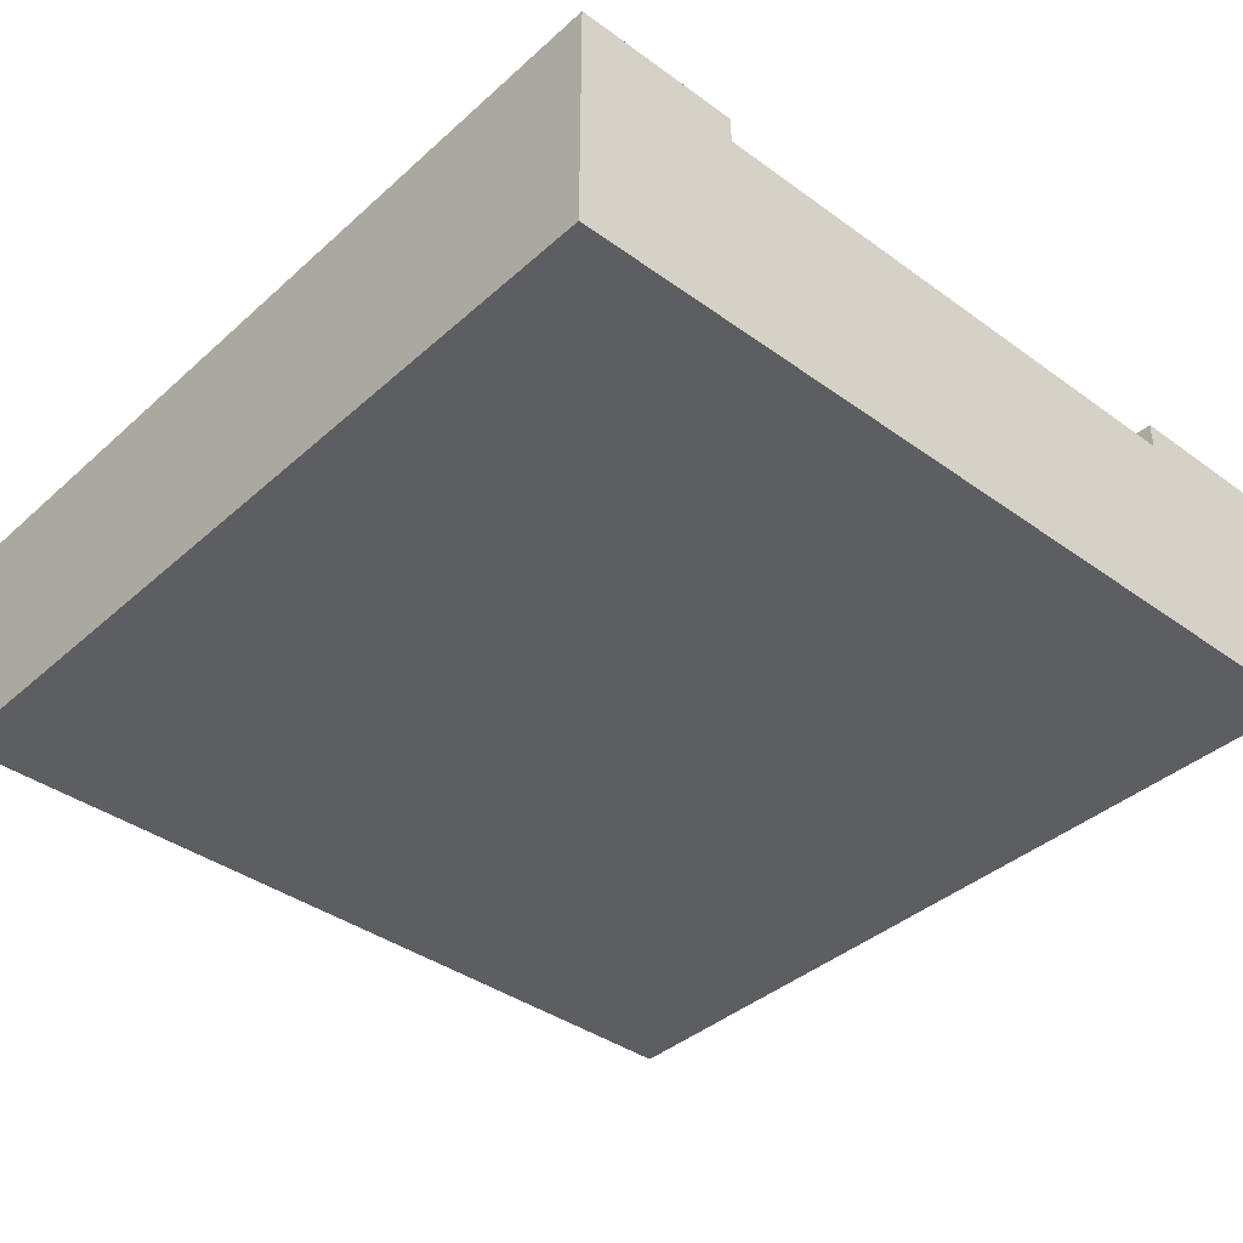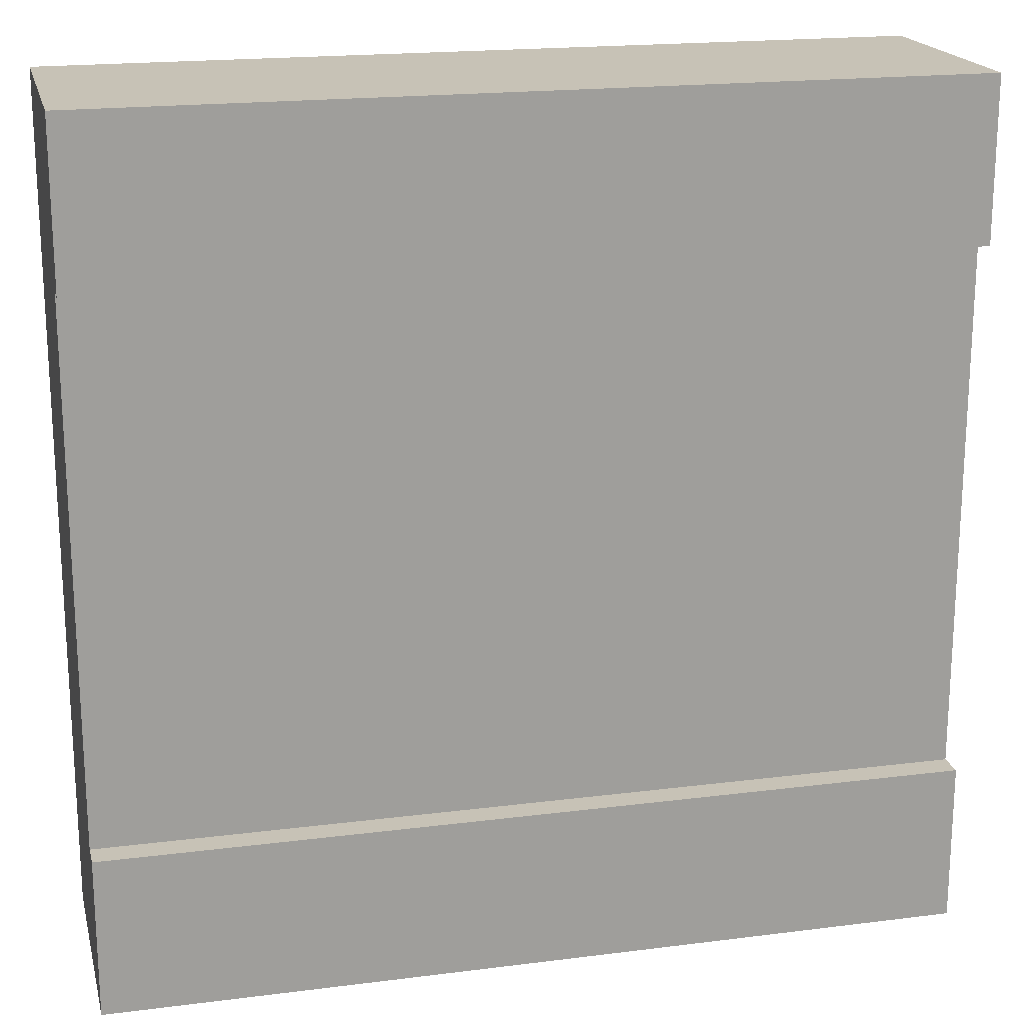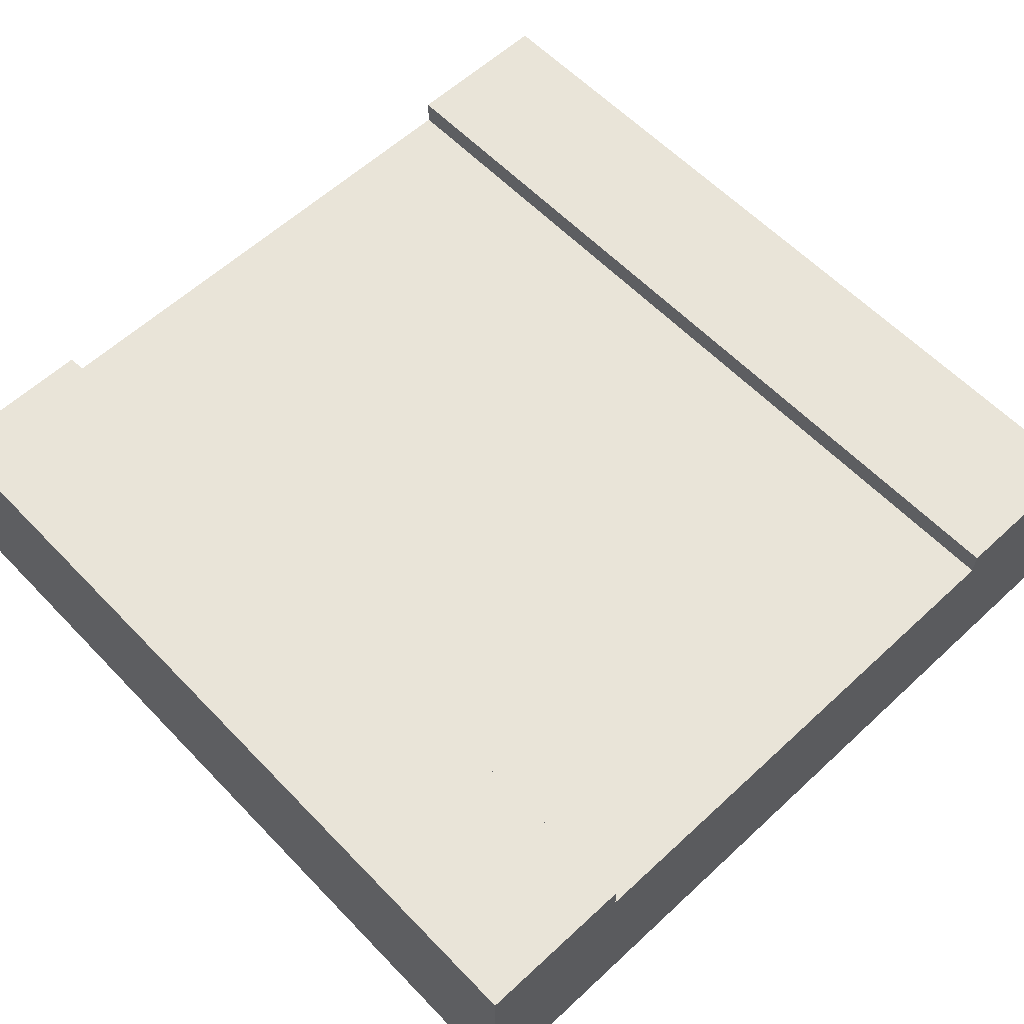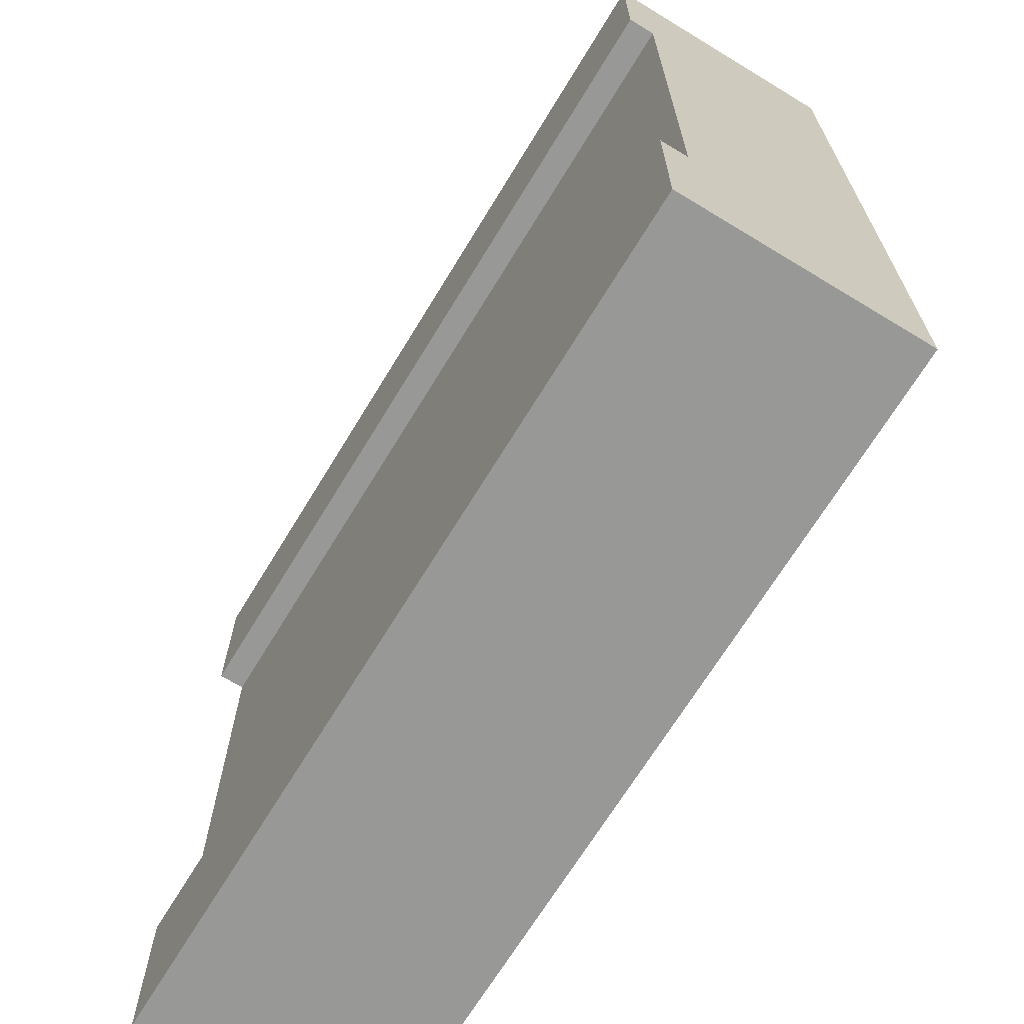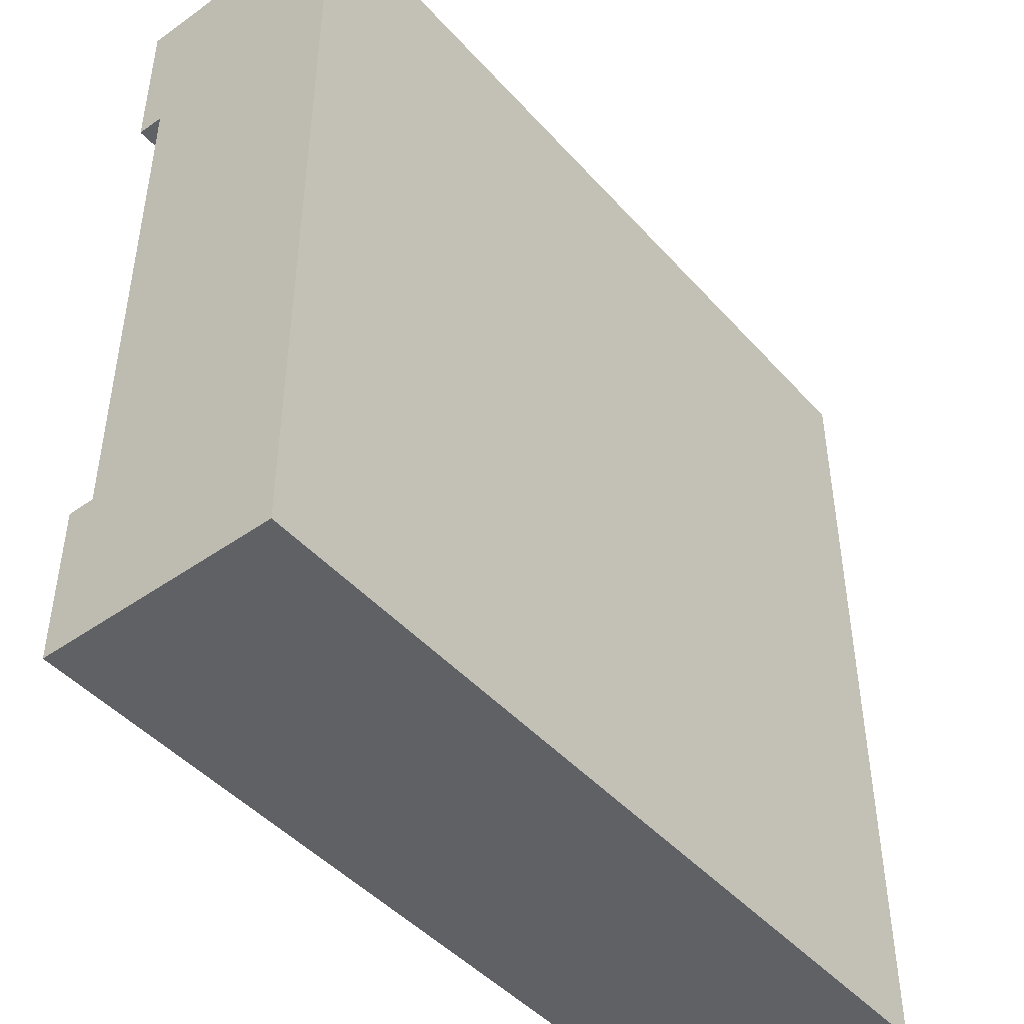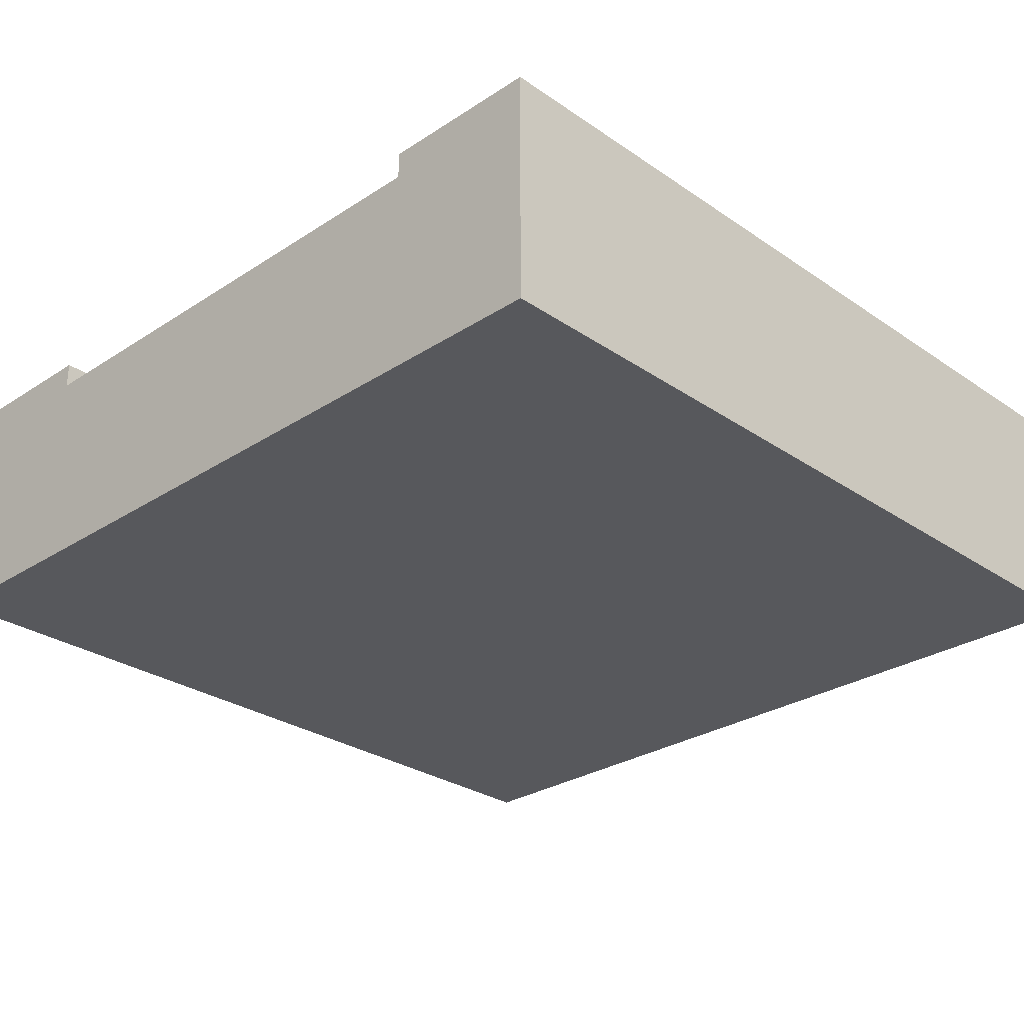
<metadata>
{"format":"obj","ext":"obj","renderer":"f3d","projection":"perspective","resolution":1024,"background":"white","views":[{"elev":-39.1,"azim":-132.1,"up":"+Y"},{"elev":19.1,"azim":166.5,"up":"+Z"},{"elev":59.8,"azim":46.5,"up":"+Y"},{"elev":-68.4,"azim":-121.3,"up":"+Z"},{"elev":-45.9,"azim":-51.0,"up":"+Z"},{"elev":-28.4,"azim":-45.7,"up":"+Y"}]}
</metadata>
<code>
o
v -22.9 0 33.9
v -22.9 0 30.7
v -22.9 0.8 33.9
v -22.9 0.8 33.3
v -22.9 0.8 31.3
v -22.9 0.8 30.7
v -22.9 0.9 33.9
v -22.9 0.9 33.3
v -22.9 0.9 31.3
v -22.9 0.9 30.7
v -19.7 0 33.9
v -19.7 0 30.7
v -19.7 0.8 33.9
v -19.7 0.8 33.3
v -19.7 0.8 31.3
v -19.7 0.8 30.7
v -19.7 0.9 33.9
v -19.7 0.9 33.3
v -19.7 0.9 31.3
v -19.7 0.9 30.7
v -22.9 0 33.9
v -22.9 0.8 33.9
v -22.9 0.9 33.9
v -19.7 0 33.9
v -19.7 0.8 33.9
v -19.7 0.9 33.9
v -22.9 0.8 31.3
v -22.9 0.9 31.3
v -19.7 0.8 31.3
v -19.7 0.9 31.3
v -22.9 0.8 33.3
v -22.9 0.9 33.3
v -19.7 0.8 33.3
v -19.7 0.9 33.3
v -22.9 0 30.7
v -22.9 0.8 30.7
v -22.9 0.9 30.7
v -19.7 0 30.7
v -19.7 0.8 30.7
v -19.7 0.9 30.7
v -22.9 0 33.9
v -19.7 0 33.9
v -22.9 0 30.7
v -19.7 0 30.7
v -22.9 0.8 33.3
v -19.7 0.8 33.3
v -22.9 0.8 31.3
v -19.7 0.8 31.3
v -22.9 0.9 33.9
v -19.7 0.9 33.9
v -22.9 0.9 33.3
v -19.7 0.9 33.3
v -22.9 0.9 31.3
v -19.7 0.9 31.3
v -22.9 0.9 30.7
v -19.7 0.9 30.7
f 3 2 1
f 4 2 3
f 5 2 4
f 6 2 5
f 7 4 3
f 8 4 7
f 9 6 5
f 10 6 9
f 11 12 13
f 13 12 14
f 14 12 15
f 15 12 16
f 13 14 17
f 17 14 18
f 15 16 19
f 19 16 20
f 24 22 21
f 25 23 22
f 25 22 24
f 26 23 25
f 29 28 27
f 30 28 29
f 31 32 33
f 33 32 34
f 35 36 38
f 36 37 39
f 38 36 39
f 39 37 40
f 43 42 41
f 44 42 43
f 45 46 47
f 47 46 48
f 49 50 51
f 51 50 52
f 53 54 55
f 55 54 56

</code>
